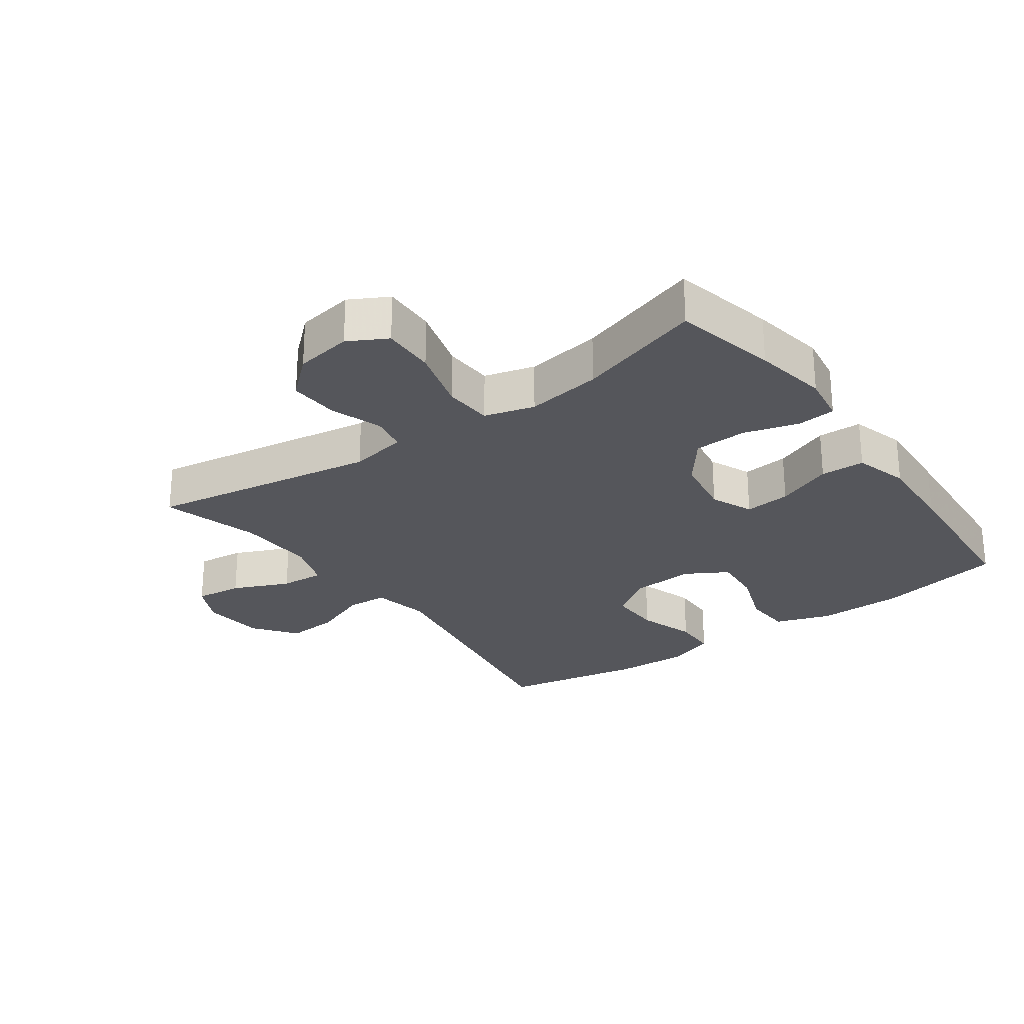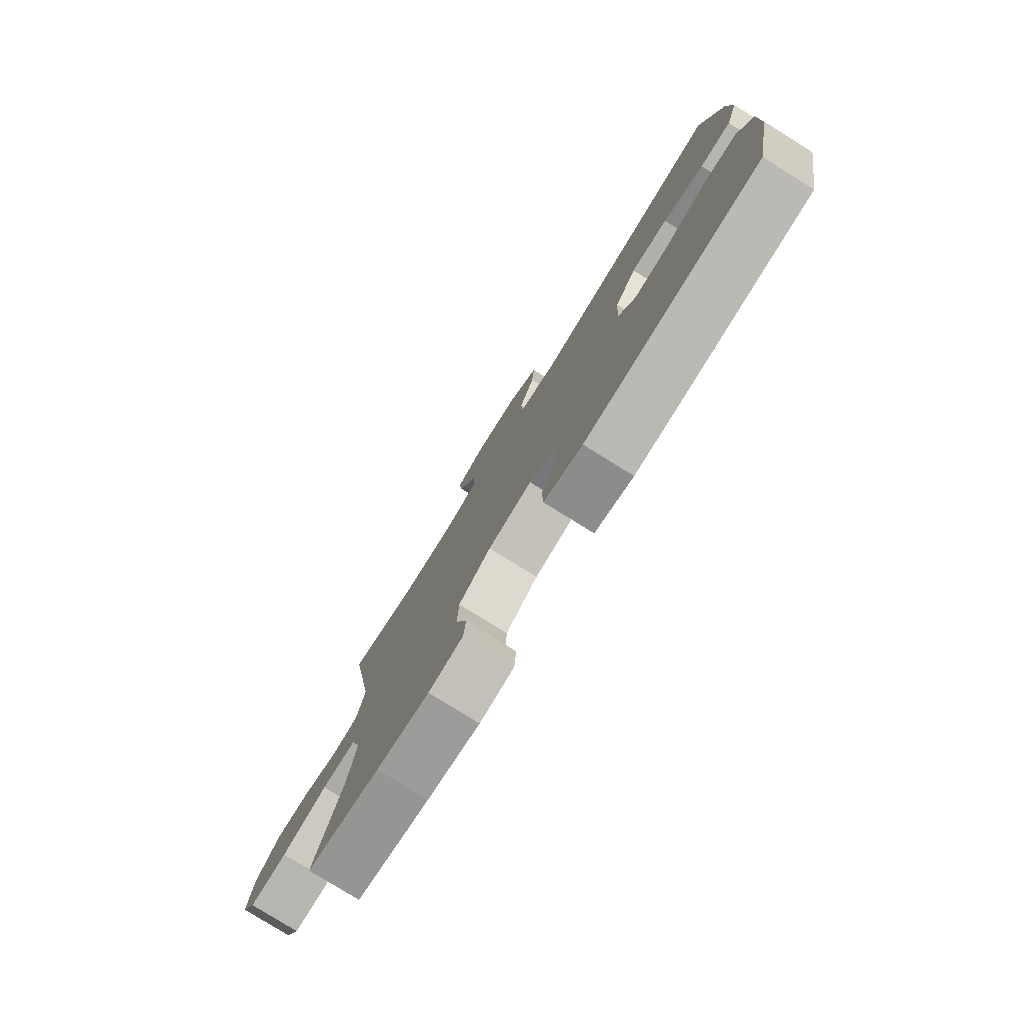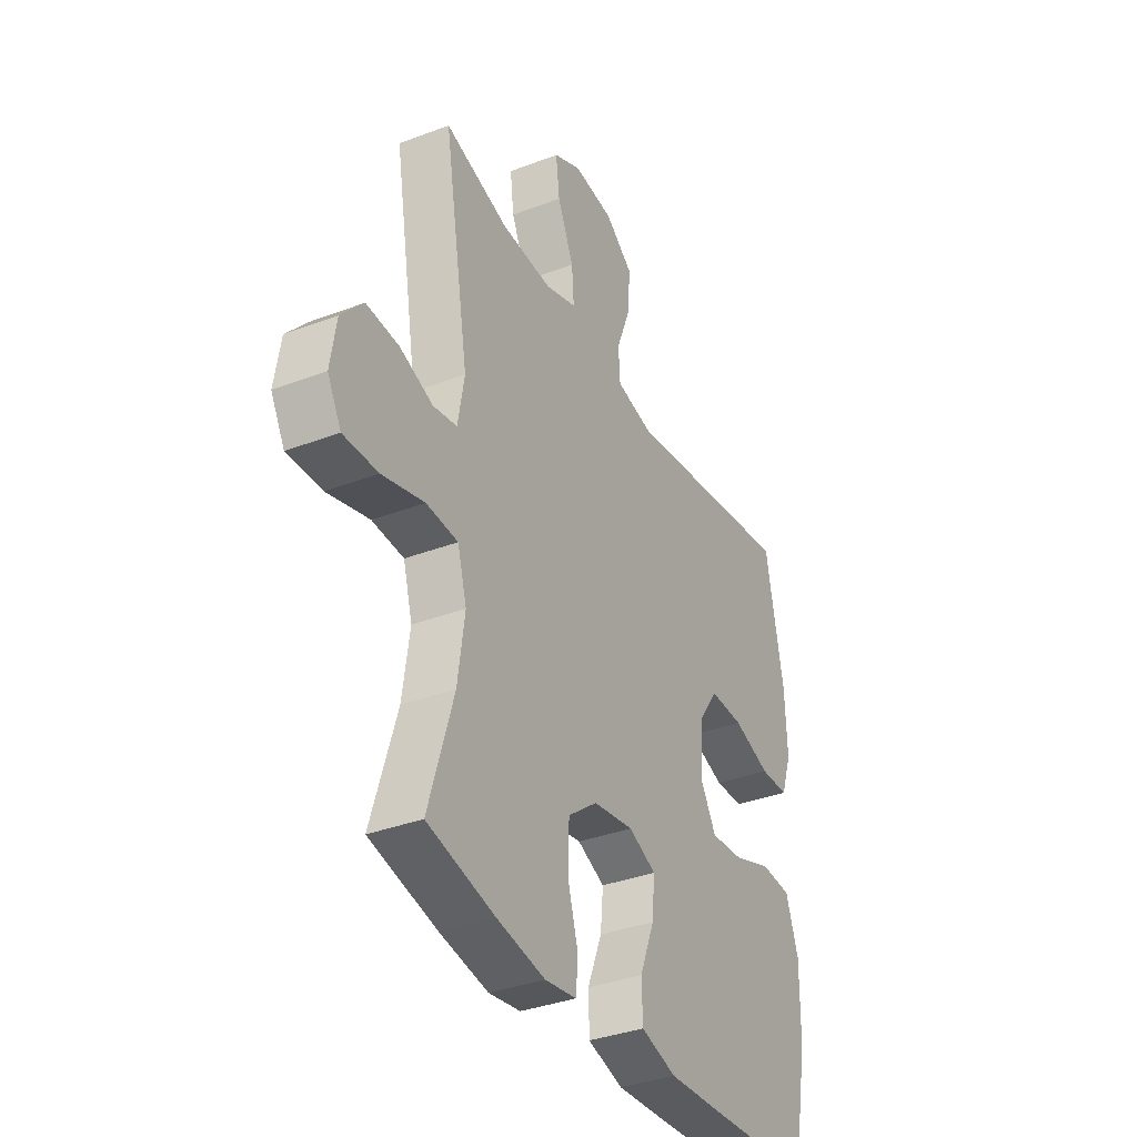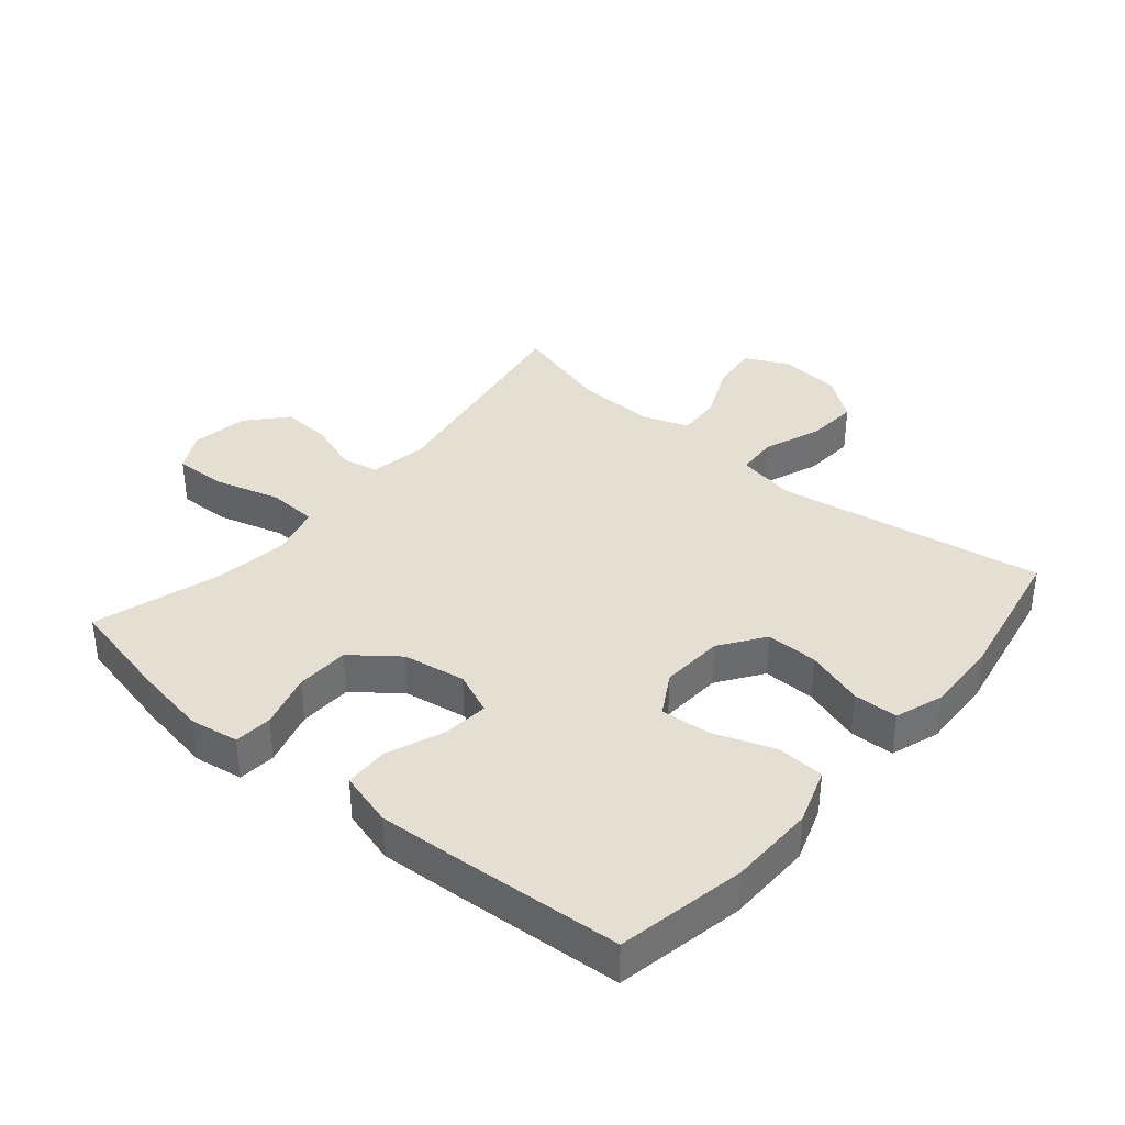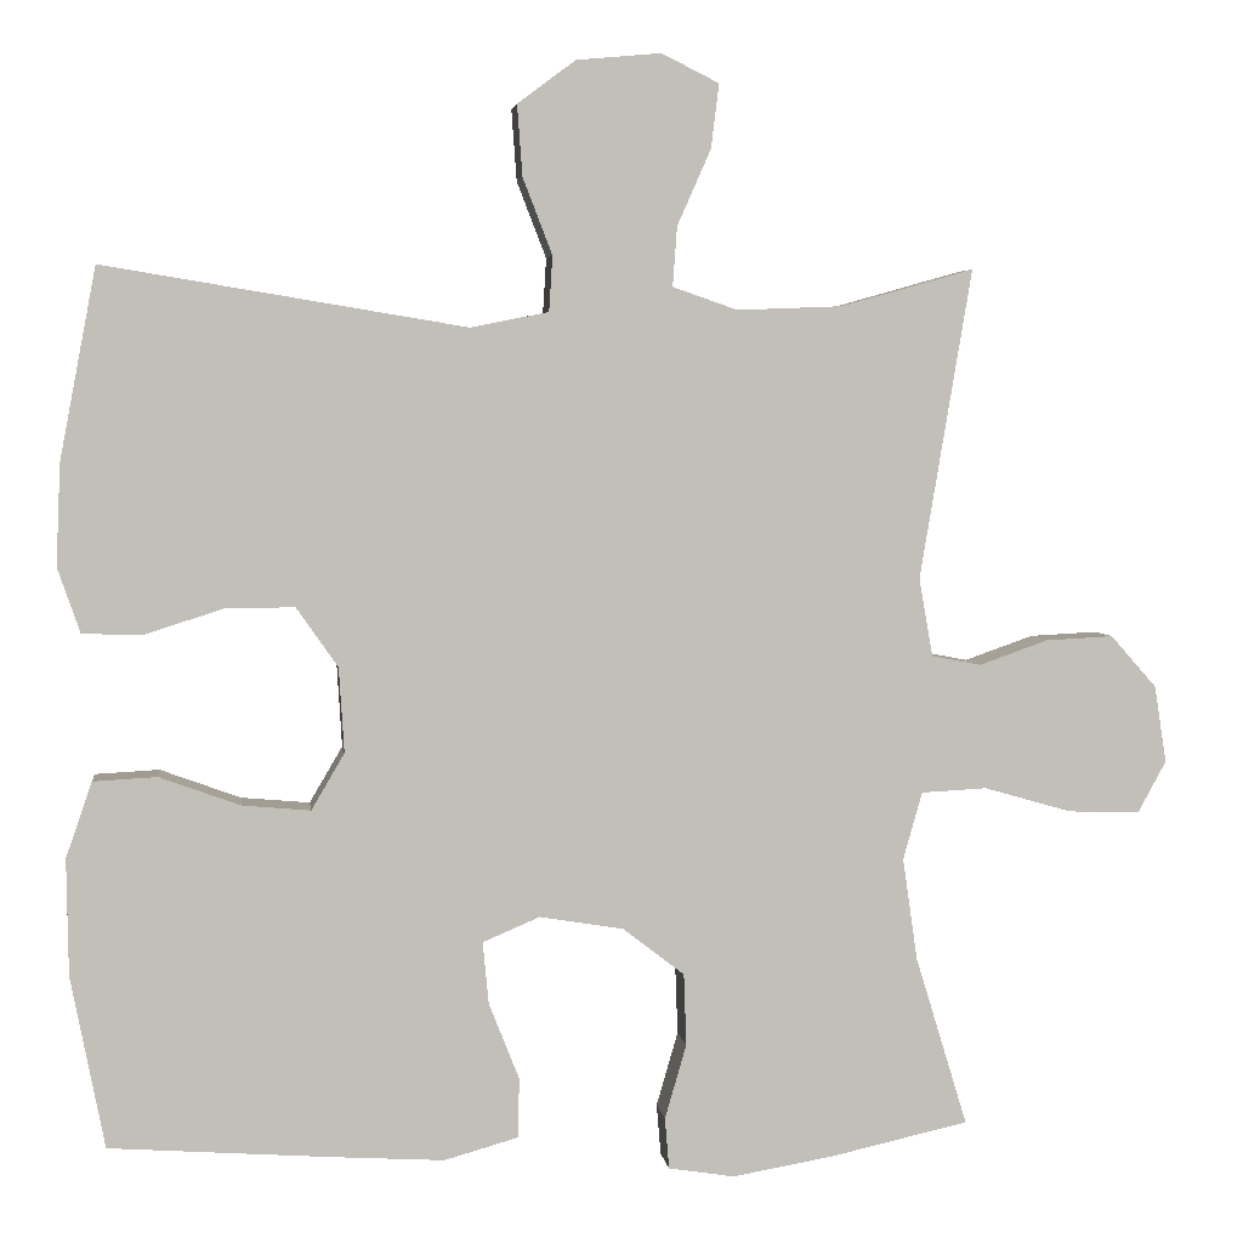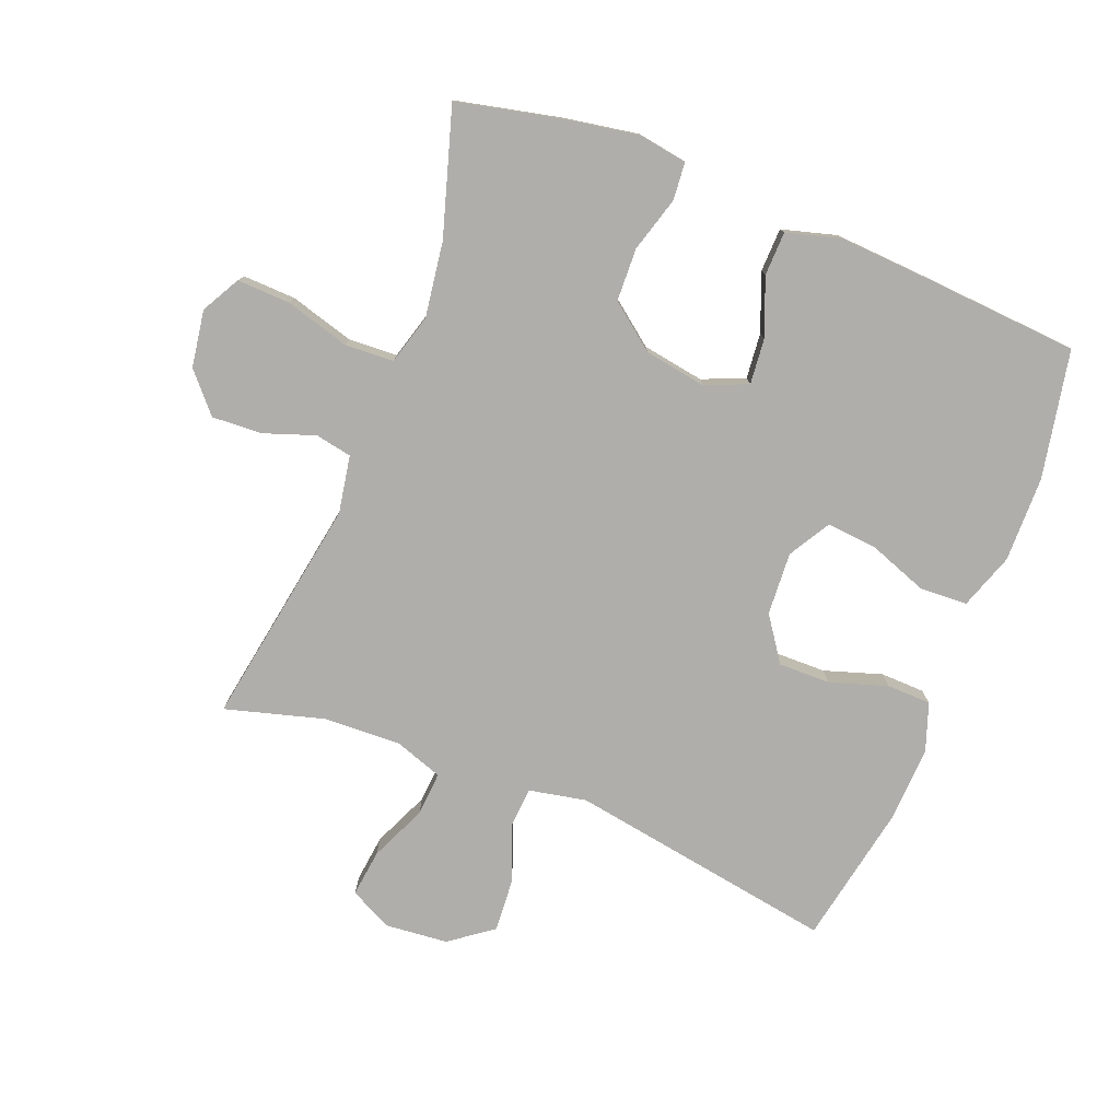
<metadata>
{"format":"obj","ext":"obj","renderer":"f3d","projection":"perspective","resolution":1024,"background":"white","views":[{"elev":-26.3,"azim":125.9,"up":"+Y"},{"elev":-79.2,"azim":-121.9,"up":"+Z"},{"elev":-35.9,"azim":116.5,"up":"+Z"},{"elev":37.0,"azim":-139.8,"up":"+Y"},{"elev":4.0,"azim":-7.3,"up":"+Z"},{"elev":-77.8,"azim":158.5,"up":"+Y"}]}
</metadata>
<code>
v -0.5 0.07 -0.5
v -0.539 0.07 -0.301
v -0.541 0.07 -0.167
v -0.511 0.07 -0.08
v -0.437 0.07 -0.076
v -0.344 0.07 -0.11
v -0.265 0.07 -0.117
v -0.227 0.07 -0.052
v -0.233 0.07 0.046
v -0.281 0.07 0.115
v -0.362 0.07 0.114
v -0.452 0.07 0.085
v -0.521 0.07 0.087
v -0.547 0.07 0.162
v -0.542 0.07 0.279
v -0.5 0.07 0.5
v -0.082 0.07 0.431
v 0.008 0.07 0.449
v 0.012 0.07 0.513
v -0.022 0.07 0.601
v -0.028 0.07 0.683
v 0.039 0.07 0.733
v 0.137 0.07 0.742
v 0.203 0.07 0.709
v 0.194 0.07 0.635
v 0.155 0.07 0.547
v 0.15 0.07 0.478
v 0.225 0.07 0.452
v 0.347 0.07 0.457
v 0.5 0.07 0.5
v 0.44 0.07 0.142
v 0.456 0.07 0.052
v 0.513 0.07 0.041
v 0.593 0.07 0.069
v 0.671 0.07 0.073
v 0.724 0.07 0.013
v 0.738 0.07 -0.076
v 0.705 0.07 -0.136
v 0.622 0.07 -0.133
v 0.521 0.07 -0.104
v 0.445 0.07 -0.108
v 0.423 0.07 -0.186
v 0.44 0.07 -0.304
v 0.5 0.07 -0.5
v 0.339 0.07 -0.536
v 0.223 0.07 -0.556
v 0.147 0.07 -0.544
v 0.142 0.07 -0.485
v 0.167 0.07 -0.399
v 0.164 0.07 -0.316
v 0.093 0.07 -0.261
v -0.004 0.07 -0.245
v -0.07 0.07 -0.273
v -0.063 0.07 -0.345
v -0.028 0.07 -0.433
v -0.03 0.07 -0.502
v -0.115 0.07 -0.526
v -0.247 0.07 -0.518
v -0.5 0 -0.5
v -0.539 0 -0.301
v -0.541 0 -0.167
v -0.511 0 -0.08
v -0.437 0 -0.076
v -0.344 0 -0.11
v -0.265 0 -0.117
v -0.227 0 -0.052
v -0.233 0 0.046
v -0.281 0 0.115
v -0.362 0 0.114
v -0.452 0 0.085
v -0.521 0 0.087
v -0.547 0 0.162
v -0.542 0 0.279
v -0.5 0 0.5
v -0.082 0 0.431
v 0.008 0 0.449
v 0.012 0 0.513
v -0.022 0 0.601
v -0.028 0 0.683
v 0.039 0 0.733
v 0.137 0 0.742
v 0.203 0 0.709
v 0.194 0 0.635
v 0.155 0 0.547
v 0.15 0 0.478
v 0.225 0 0.452
v 0.347 0 0.457
v 0.5 0 0.5
v 0.44 0 0.142
v 0.456 0 0.052
v 0.513 0 0.041
v 0.593 0 0.069
v 0.671 0 0.073
v 0.724 0 0.013
v 0.738 0 -0.076
v 0.705 0 -0.136
v 0.622 0 -0.133
v 0.521 0 -0.104
v 0.445 0 -0.108
v 0.423 0 -0.186
v 0.44 0 -0.304
v 0.5 0 -0.5
v 0.339 0 -0.536
v 0.223 0 -0.556
v 0.147 0 -0.544
v 0.142 0 -0.485
v 0.167 0 -0.399
v 0.164 0 -0.316
v 0.093 0 -0.261
v -0.004 0 -0.245
v -0.07 0 -0.273
v -0.063 0 -0.345
v -0.028 0 -0.433
v -0.03 0 -0.502
v -0.115 0 -0.526
v -0.247 0 -0.518
f 54 55 56 57
f 53 54 57 58
f 46 47 48 49
f 46 49 50
f 43 44 45 46
f 42 43 46 50
f 41 42 50 51
f 37 38 39 40
f 37 40 41
f 36 37 41
f 33 34 35 36
f 33 36 41
f 32 33 41 51
f 29 30 31
f 28 29 31 32
f 27 28 32 51
f 23 24 25 26
f 19 20 21 22
f 18 19 22 23
f 14 15 16 17
f 14 17 18
f 11 12 13 14
f 10 11 14 18
f 9 10 18
f 8 9 18
f 3 4 5 6
f 3 6 7
f 2 3 7
f 53 58 1 2
f 52 53 2 7
f 51 52 7 8
f 27 51 8 18
f 18 23 26 27
f 115 114 113 112
f 116 115 112 111
f 107 106 105 104
f 108 107 104
f 104 103 102 101
f 108 104 101 100
f 109 108 100 99
f 98 97 96 95
f 99 98 95
f 99 95 94
f 94 93 92 91
f 99 94 91
f 109 99 91 90
f 89 88 87
f 90 89 87 86
f 109 90 86 85
f 84 83 82 81
f 80 79 78 77
f 81 80 77 76
f 75 74 73 72
f 76 75 72
f 72 71 70 69
f 76 72 69 68
f 76 68 67
f 76 67 66
f 64 63 62 61
f 65 64 61
f 65 61 60
f 60 59 116 111
f 65 60 111 110
f 66 65 110 109
f 76 66 109 85
f 85 84 81 76
f 1 59 60 2
f 2 60 61 3
f 3 61 62 4
f 4 62 63 5
f 5 63 64 6
f 6 64 65 7
f 7 65 66 8
f 8 66 67 9
f 9 67 68 10
f 10 68 69 11
f 11 69 70 12
f 12 70 71 13
f 13 71 72 14
f 14 72 73 15
f 15 73 74 16
f 16 74 75 17
f 17 75 76 18
f 18 76 77 19
f 19 77 78 20
f 20 78 79 21
f 21 79 80 22
f 22 80 81 23
f 23 81 82 24
f 24 82 83 25
f 25 83 84 26
f 26 84 85 27
f 27 85 86 28
f 28 86 87 29
f 29 87 88 30
f 30 88 89 31
f 31 89 90 32
f 32 90 91 33
f 33 91 92 34
f 34 92 93 35
f 35 93 94 36
f 36 94 95 37
f 37 95 96 38
f 38 96 97 39
f 39 97 98 40
f 40 98 99 41
f 41 99 100 42
f 42 100 101 43
f 43 101 102 44
f 44 102 103 45
f 45 103 104 46
f 46 104 105 47
f 47 105 106 48
f 48 106 107 49
f 49 107 108 50
f 50 108 109 51
f 51 109 110 52
f 52 110 111 53
f 53 111 112 54
f 54 112 113 55
f 55 113 114 56
f 56 114 115 57
f 57 115 116 58
f 58 116 59 1

</code>
